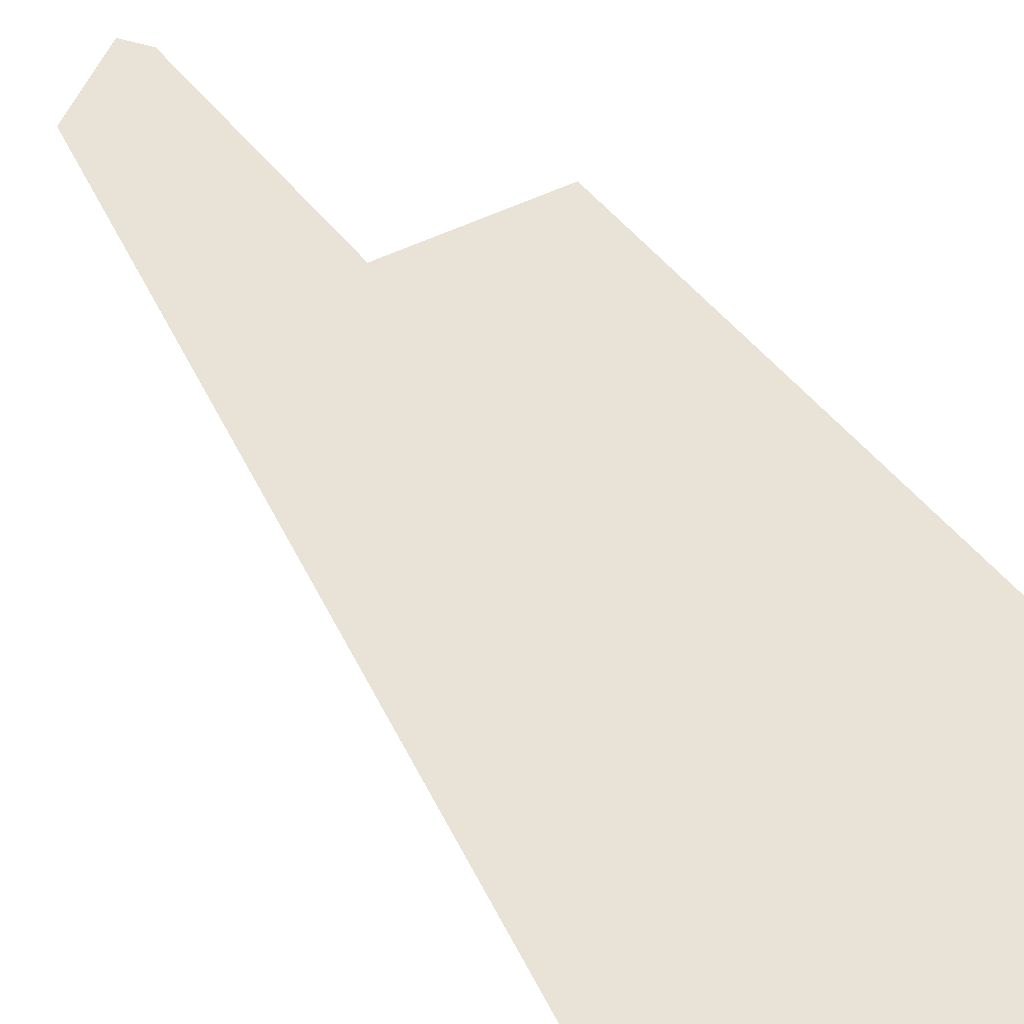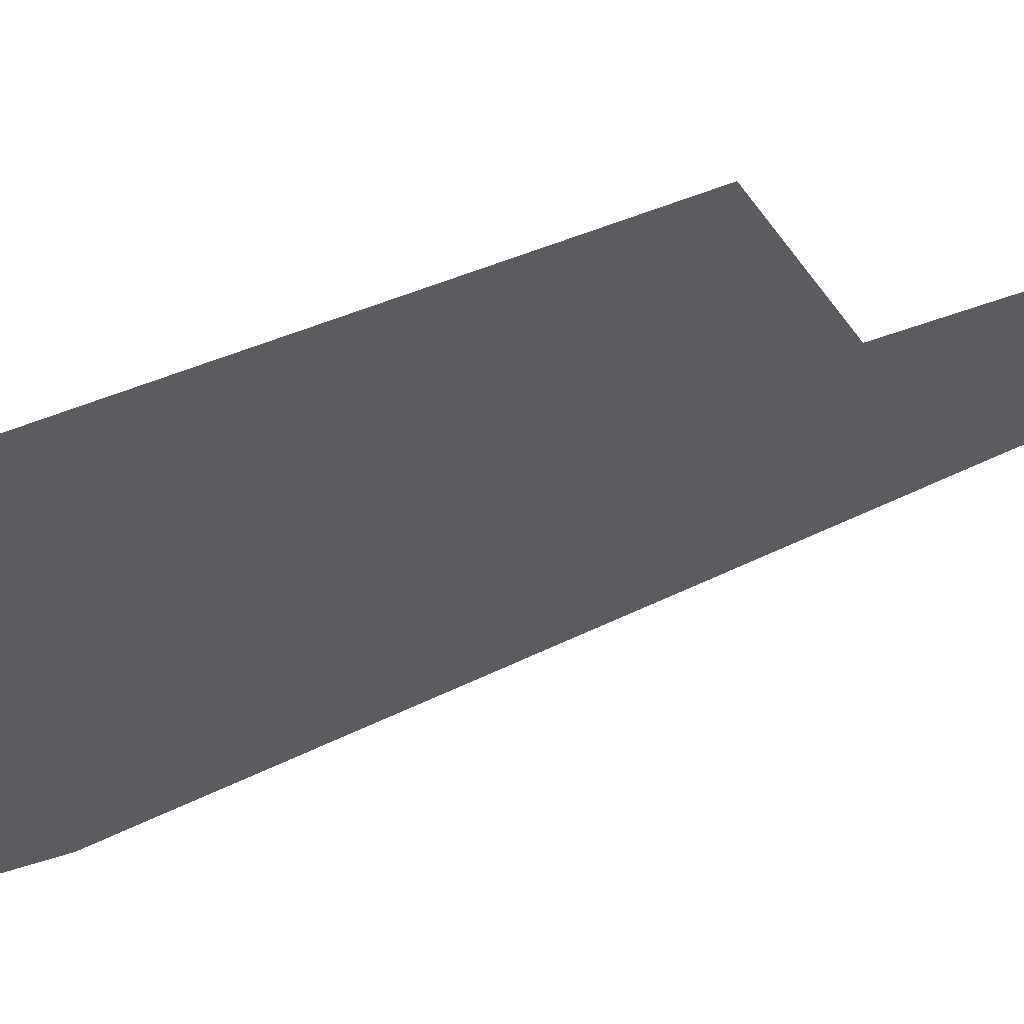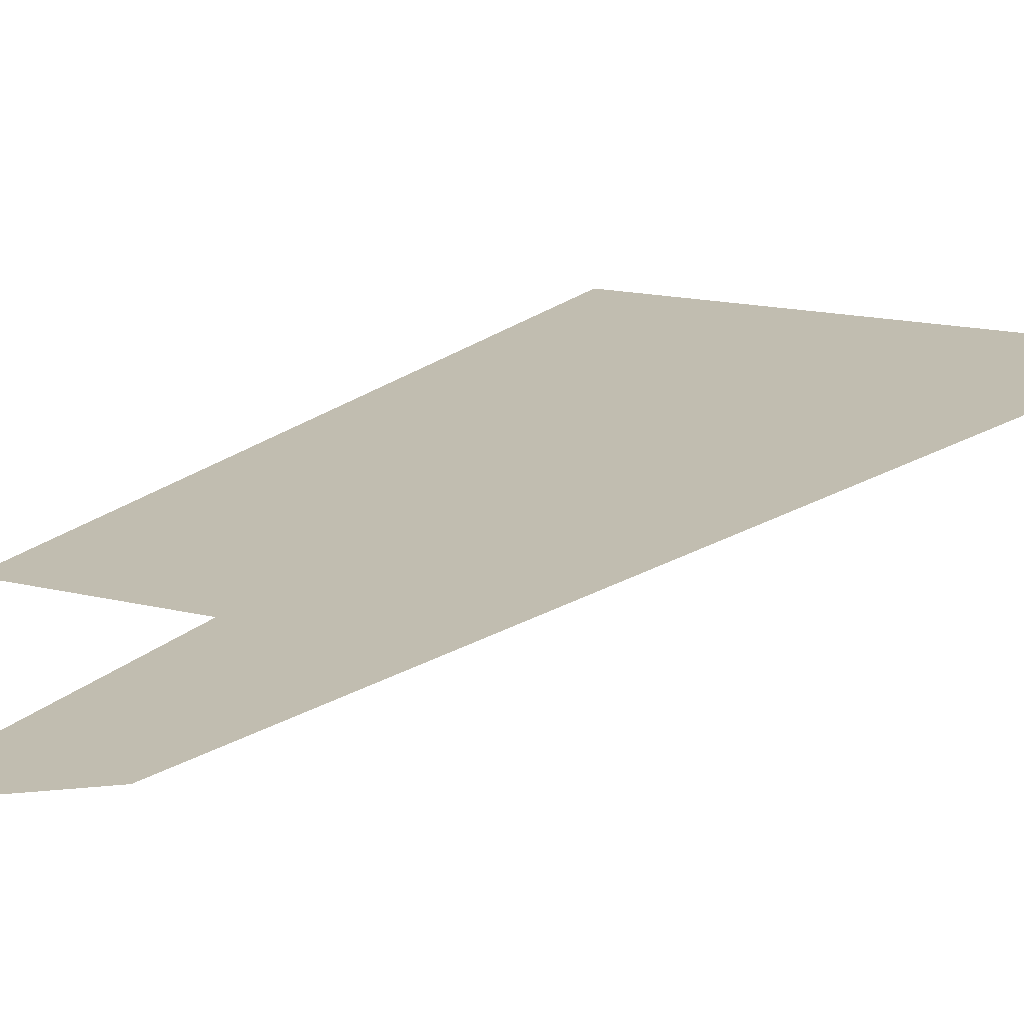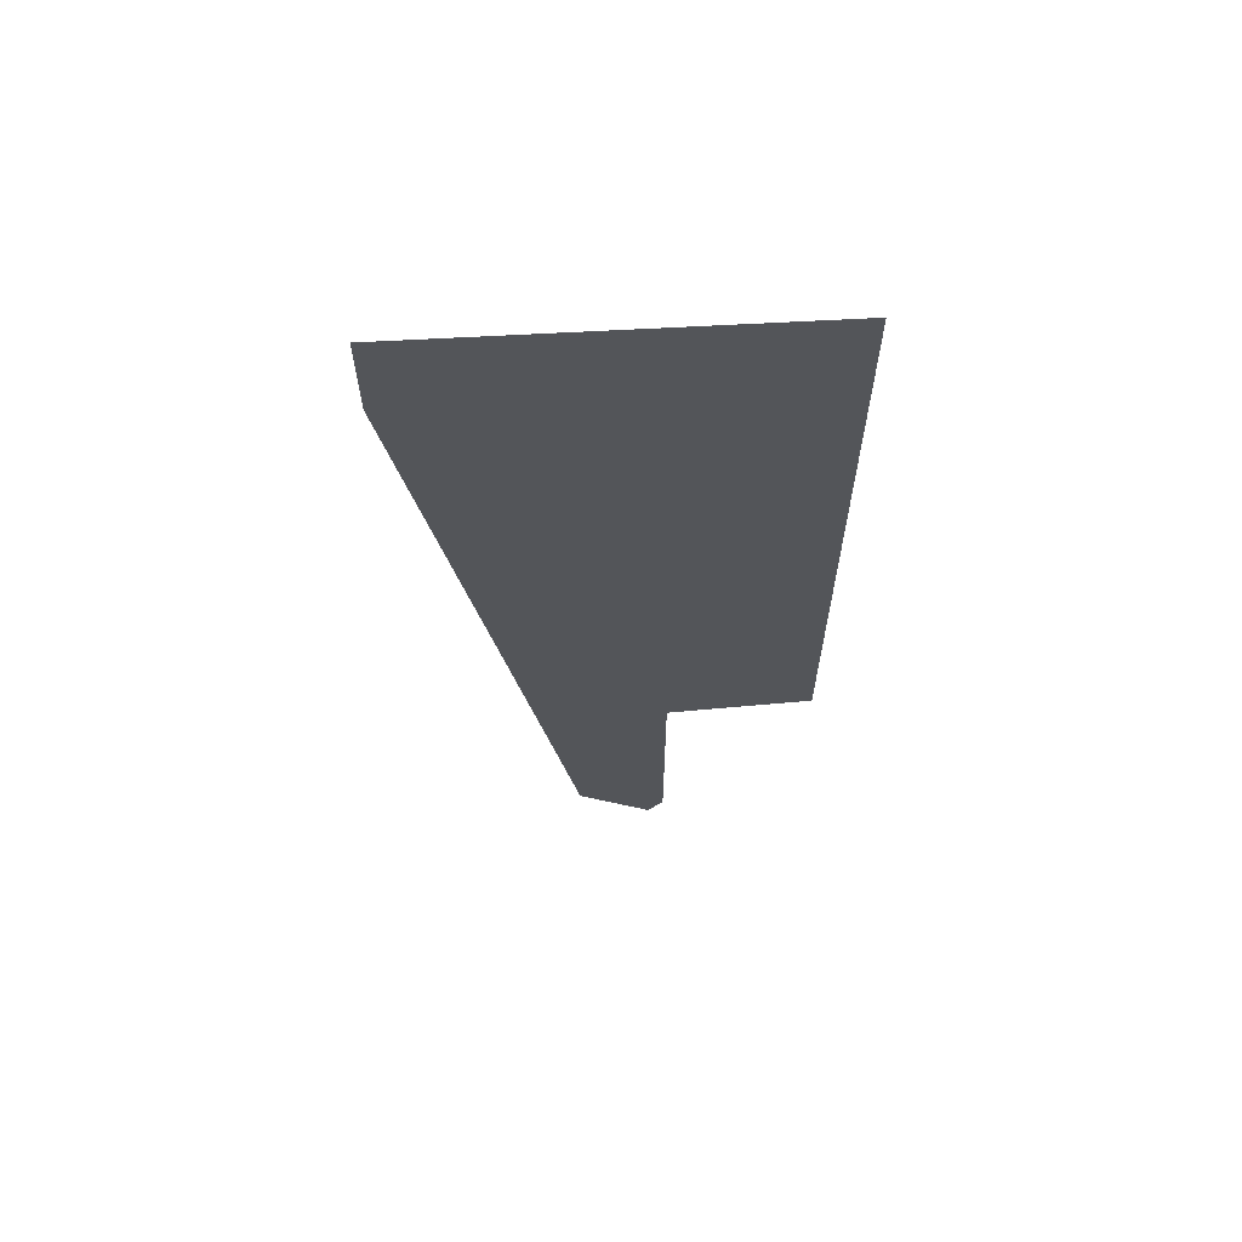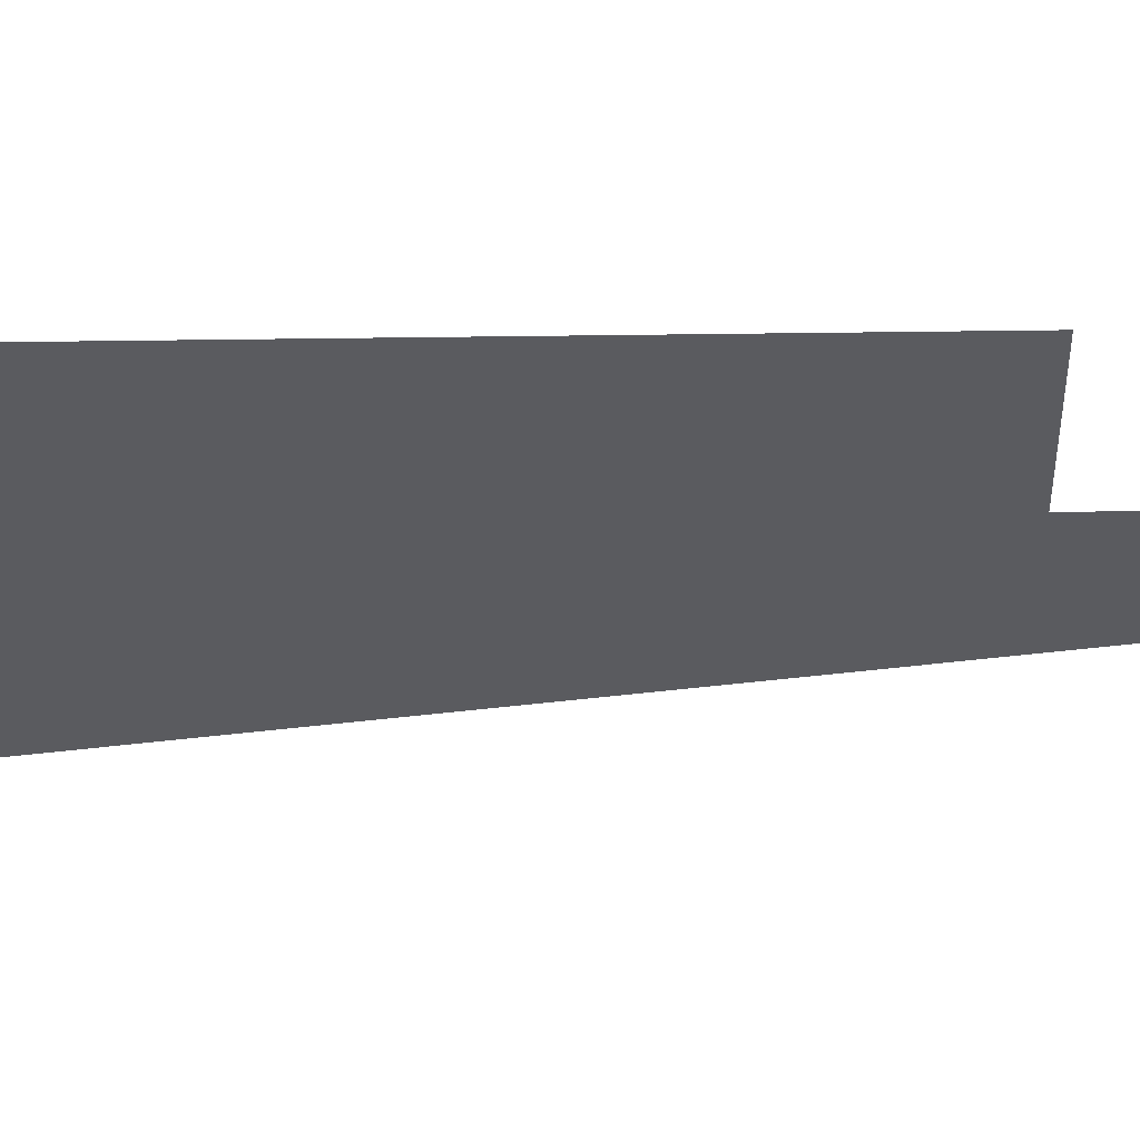
<metadata>
{"format":"obj","ext":"obj","renderer":"f3d","projection":"perspective","resolution":1024,"background":"white","views":[{"elev":41.8,"azim":147.5,"up":"+Z"},{"elev":-34.9,"azim":-61.3,"up":"+Z"},{"elev":16.7,"azim":27.6,"up":"+Z"},{"elev":65.3,"azim":174.8,"up":"+Y"},{"elev":-33.1,"azim":-88.9,"up":"+Z"}]}
</metadata>
<code>
v 0.345 0.71 -0.5
v 0.345 0.73 -0.5
v 0.575 0.73 -0.5
v 0.575 0.71 -0.5
v 0.345 0.82 -0.5
v 0.345 0.84 -0.5
v 0.575 0.84 -0.5
v 0.575 0.82 -0.5
v 0.575 0.665 -0.5
v 0.345 0.665 -0.5
v 0.345 0.71 -0.5
v 0.575 0.71 -0.5
v 0.575 0.73 -0.5
v 0.345 0.73 -0.5
v 0.345 0.82 -0.5
v 0.575 0.82 -0.5
v 0.575 0.84 -0.5
v 0.345 0.84 -0.5
v 0.345 0.89 -0.5
v 0.575 0.89 -0.5
v 0.575 0.44 -0.5
v 0.345 0.44 -0.5
v 0.345 0.665 -0.5
v 0.575 0.665 -0.5
v 0.345 1.16 -0.5
v 0.345 1.18 -0.5
v 0.575 1.18 -0.5
v 0.575 1.16 -0.5
v 0.345 1.27 -0.5
v 0.345 1.29 -0.5
v 0.575 1.29 -0.5
v 0.575 1.27 -0.5
v 0.575 1.115 -0.5
v 0.345 1.115 -0.5
v 0.345 1.16 -0.5
v 0.575 1.16 -0.5
v 0.575 1.18 -0.5
v 0.345 1.18 -0.5
v 0.345 1.27 -0.5
v 0.575 1.27 -0.5
v 0.575 1.29 -0.5
v 0.345 1.29 -0.5
v 0.345 1.34 -0.5
v 0.575 1.34 -0.5
v 0.575 0.89 -0.5
v 0.345 0.89 -0.5
v 0.345 1.115 -0.5
v 0.575 1.115 -0.5
v 0.575 1.34 -0.5
v 0.345 1.34 -0.5
v 0.345 1.565 -0.5
v 0.575 1.565 -0.5
v 0.575 0.26 -0.5
v 0.575 0.28 -0.5
v 0.7 0.28 -0.5
v 0.695 0.26 -0.5
v 0.575 0.37 -0.5
v 0.575 0.39 -0.5
v 0.72 0.39 -0.5
v 0.715 0.37 -0.5
v 0.6875 0.215 -0.5
v 0.575 0.215 -0.5
v 0.575 0.26 -0.5
v 0.695 0.26 -0.5
v 0.7 0.28 -0.5
v 0.575 0.28 -0.5
v 0.575 0.37 -0.5
v 0.715 0.37 -0.5
v 0.72 0.39 -0.5
v 0.575 0.39 -0.5
v 0.575 0.44 -0.5
v 0.73 0.44 -0.5
v 0.575 0.71 -0.5
v 0.575 0.73 -0.5
v 0.7825 0.73 -0.5
v 0.7775 0.71 -0.5
v 0.575 0.82 -0.5
v 0.575 0.84 -0.5
v 0.8 0.84 -0.5
v 0.795 0.82 -0.5
v 0.77 0.665 -0.5
v 0.575 0.665 -0.5
v 0.575 0.71 -0.5
v 0.7775 0.71 -0.5
v 0.7825 0.73 -0.5
v 0.575 0.73 -0.5
v 0.575 0.82 -0.5
v 0.795 0.82 -0.5
v 0.8 0.84 -0.5
v 0.575 0.84 -0.5
v 0.575 0.89 -0.5
v 0.805 0.89 -0.5
v 0.73 0.44 -0.5
v 0.575 0.44 -0.5
v 0.575 0.665 -0.5
v 0.77 0.665 -0.5
v 0.575 1.16 -0.5
v 0.575 1.18 -0.5
v 0.805 1.18 -0.5
v 0.805 1.16 -0.5
v 0.575 1.27 -0.5
v 0.575 1.29 -0.5
v 0.805 1.29 -0.5
v 0.805 1.27 -0.5
v 0.805 1.115 -0.5
v 0.575 1.115 -0.5
v 0.575 1.16 -0.5
v 0.805 1.16 -0.5
v 0.805 1.18 -0.5
v 0.575 1.18 -0.5
v 0.575 1.27 -0.5
v 0.805 1.27 -0.5
v 0.805 1.29 -0.5
v 0.575 1.29 -0.5
v 0.575 1.34 -0.5
v 0.805 1.34 -0.5
v 0.805 0.89 -0.5
v 0.575 0.89 -0.5
v 0.575 1.115 -0.5
v 0.805 1.115 -0.5
v 0.805 1.34 -0.5
v 0.575 1.34 -0.5
v 0.575 1.565 -0.5
v 0.805 1.565 -0.5
v 0.805 1.16 -0.5
v 0.805 1.18 -0.5
v 0.8625 1.18 -0.5
v 0.86 1.16 -0.5
v 0.805 1.27 -0.5
v 0.805 1.29 -0.5
v 0.8825 1.29 -0.5
v 0.88 1.27 -0.5
v 0.85 1.115 -0.5
v 0.805 1.115 -0.5
v 0.805 1.16 -0.5
v 0.86 1.16 -0.5
v 0.8625 1.18 -0.5
v 0.805 1.18 -0.5
v 0.805 1.27 -0.5
v 0.88 1.27 -0.5
v 0.8825 1.29 -0.5
v 0.805 1.29 -0.5
v 0.805 1.34 -0.5
v 0.8925 1.34 -0.5
v 0.81 0.89 -0.5
v 0.805 0.89 -0.5
v 0.805 1.115 -0.5
v 0.85 1.115 -0.5
v 0.805 1.34 -0.5
v 0.805 1.565 -0.5
v 0.915 1.565 -0.5
v 0.915 1.47 -0.5
v 0.8925 1.34 -0.5
v 0.805 1.34 -0.5
v 0.915 1.47 -0.5
v 0.915 1.47 -0.5
v 0.915 1.565 -0.5
v 0.95 1.6 -0.5
v 0.95 1.45 -0.5
v 0.8925 1.34 -0.5
v 0.915 1.47 -0.5
v 0.95 1.45 -0.5
v 0.8825 1.29 -0.5
v 0.8925 1.34 -0.5
v 0.95 1.45 -0.5
v 0.88 1.27 -0.5
v 0.8625 1.18 -0.5
v 0.88 1.27 -0.5
v 0.95 1.45 -0.5
v 0.86 1.16 -0.5
v 0.85 1.115 -0.5
v 0.86 1.16 -0.5
v 0.95 1.45 -0.5
v 0.81 0.89 -0.5
v 0.8 0.84 -0.5
v 0.805 0.89 -0.5
v 0.81 0.89 -0.5
v 0.6475 0.065 -0.5
v 0.615 0.0425 -0.5
v 0.575 0.035 -0.5
v 0.67 0.1025 -0.5
v 0.6875 0.215 -0.5
v 0.67 0.1025 -0.5
v 0.575 0.035 -0.5
v 0.575 0.215 -0.5
v 0.6 0 -0.5
v 0.575 0.035 -0.5
v 0.615 0.0425 -0.5
v 0.6 0 -0.5
v 0.615 0.0425 -0.5
v 0.6475 0.065 -0.5
v 0.7173 0.1 -0.5
v 0.6475 0.065 -0.5
v 0.67 0.1025 -0.5
v 0.7173 0.1 -0.5
v 0.7173 0.1 -0.5
v 0.67 0.1025 -0.5
v 0.6875 0.215 -0.5
v 0.695 0.26 -0.5
v 0.7173 0.1 -0.5
v 0.695 0.26 -0.5
v 0.7 0.28 -0.5
v 0.7173 0.1 -0.5
v 0.7 0.28 -0.5
v 0.715 0.37 -0.5
v 0.72 0.39 -0.5
v 0.7173 0.1 -0.5
v 0.72 0.39 -0.5
v 0.73 0.44 -0.5
v 0.7173 0.1 -0.5
v 0.73 0.44 -0.5
v 0.77 0.665 -0.5
v 0.7173 0.1 -0.5
v 0.77 0.665 -0.5
v 0.7775 0.71 -0.5
v 0.7825 0.73 -0.5
v 0.7173 0.1 -0.5
v 0.7825 0.73 -0.5
v 0.795 0.82 -0.5
v 0.8 0.84 -0.5
v 0.7173 0.1 -0.5
v 0.8 0.84 -0.5
v 0.81 0.89 -0.5
v 0.95 1.45 -0.5
v 0.915 1.565 -0.5
v 0.805 1.565 -0.5
v 0.95 1.6 -0.5
v 0.805 1.565 -0.5
v 0.575 1.565 -0.5
v 0.95 1.6 -0.5
v 0.575 1.565 -0.5
v 0.345 1.565 -0.5
v 0.95 1.6 -0.5
g mesh7464455
f 1 2 3
f 3 4 1
f 5 6 7
f 7 8 5
f 9 10 11
f 11 12 9
f 13 14 15
f 15 16 13
f 17 18 19
f 19 20 17
f 21 22 23
f 23 24 21
f 25 26 27
f 27 28 25
f 29 30 31
f 31 32 29
f 33 34 35
f 35 36 33
f 37 38 39
f 39 40 37
f 41 42 43
f 43 44 41
f 45 46 47
f 47 48 45
f 49 50 51
f 51 52 49
f 53 54 55
f 55 56 53
f 57 58 59
f 59 60 57
f 61 62 63
f 63 64 61
f 65 66 67
f 67 68 65
f 69 70 71
f 71 72 69
f 73 74 75
f 75 76 73
f 77 78 79
f 79 80 77
f 81 82 83
f 83 84 81
f 85 86 87
f 87 88 85
f 89 90 91
f 91 92 89
f 93 94 95
f 95 96 93
f 97 98 99
f 99 100 97
f 101 102 103
f 103 104 101
f 105 106 107
f 107 108 105
f 109 110 111
f 111 112 109
f 113 114 115
f 115 116 113
f 117 118 119
f 119 120 117
f 121 122 123
f 123 124 121
f 125 126 127
f 127 128 125
f 129 130 131
f 131 132 129
f 133 134 135
f 135 136 133
f 137 138 139
f 139 140 137
f 141 142 143
f 143 144 141
f 145 146 147
f 147 148 145
f 149 150 151
f 151 152 149
f 153 154 155
f 156 157 158
f 158 159 156
f 160 161 162
f 163 164 165
f 165 166 163
f 167 168 169
f 169 170 167
f 171 172 173
f 173 174 171
f 175 176 177
f 178 179 180
f 180 181 178
f 182 183 184
f 184 185 182
f 186 187 188
f 189 190 191
f 191 192 189
f 193 194 195
f 196 197 198
f 198 199 196
f 200 201 202
f 203 204 205
f 205 206 203
f 207 208 209
f 210 211 212
f 213 214 215
f 215 216 213
f 217 218 219
f 219 220 217
f 221 222 223
f 223 224 221
f 225 226 227
f 228 229 230
f 231 232 233

</code>
